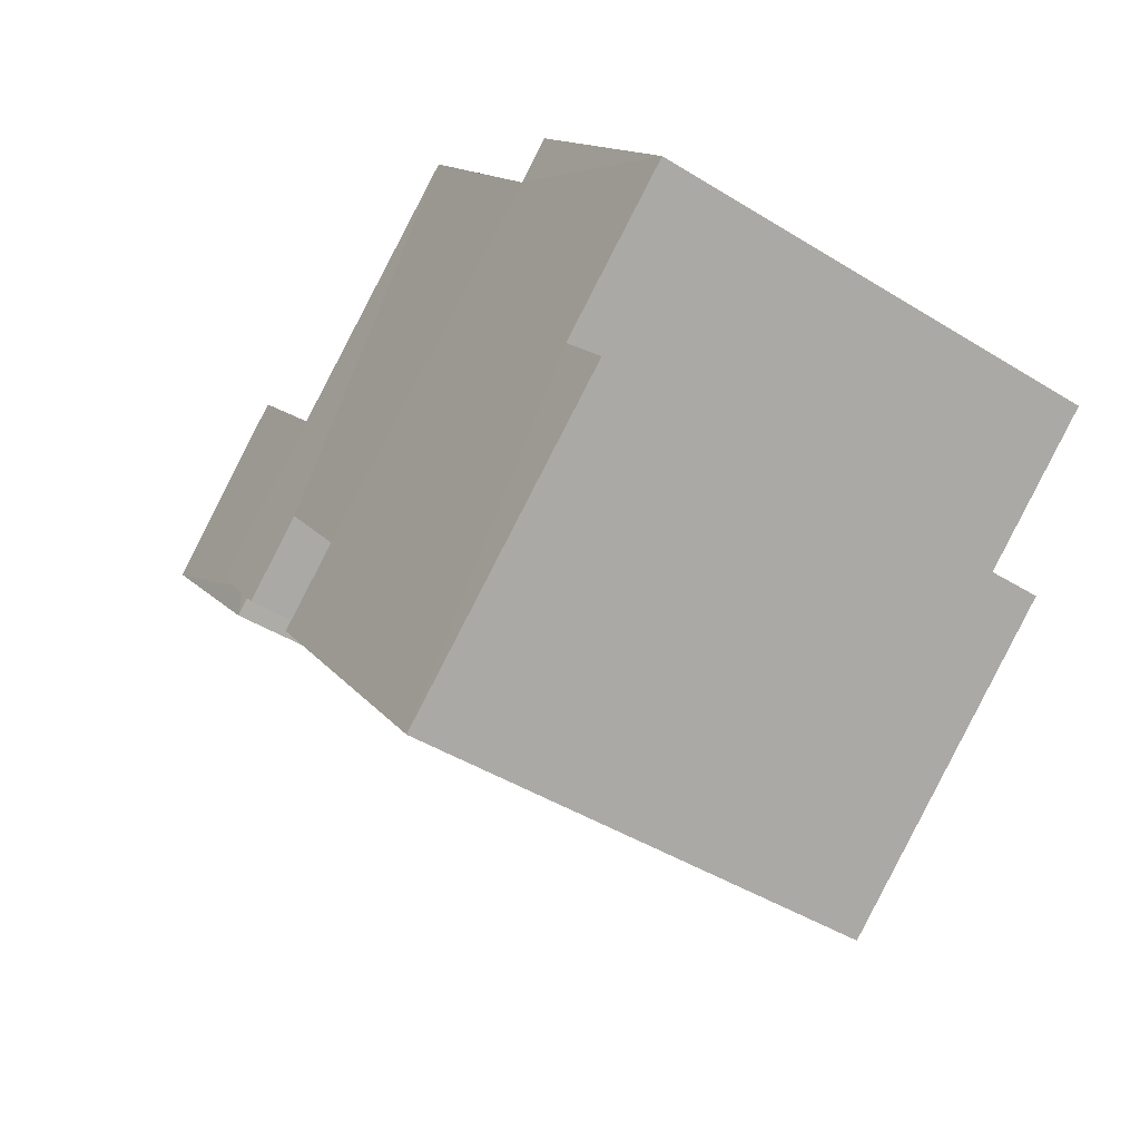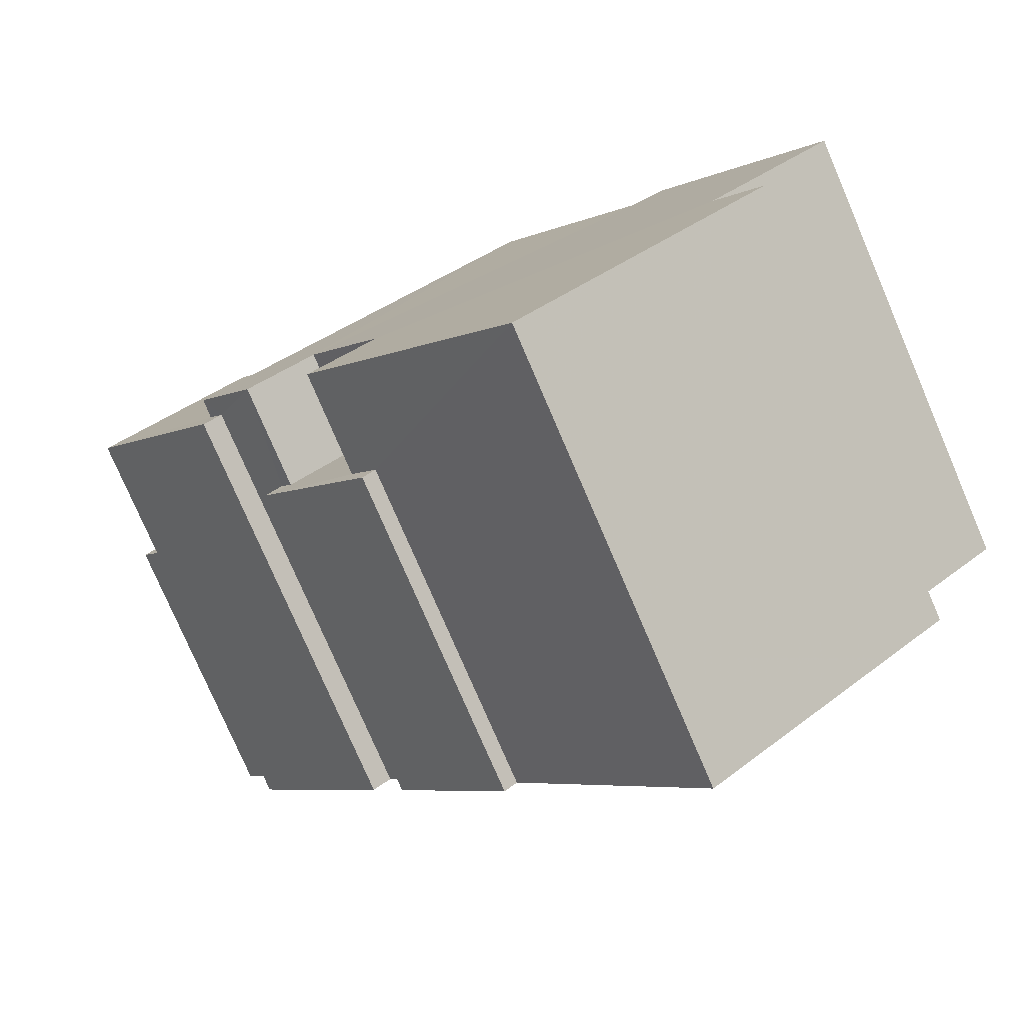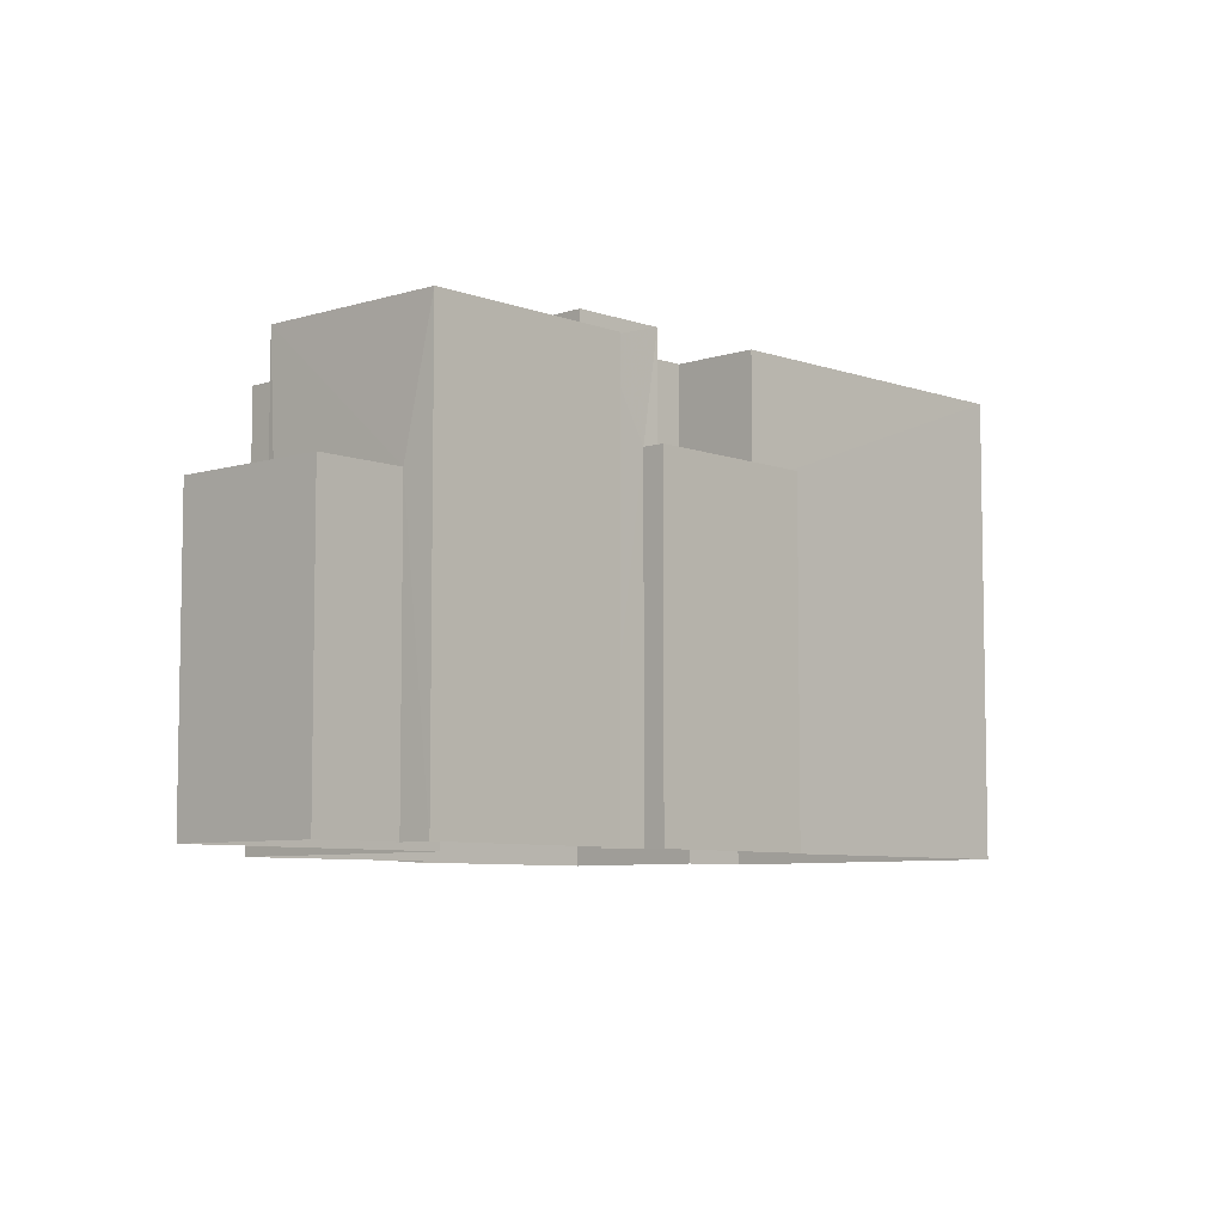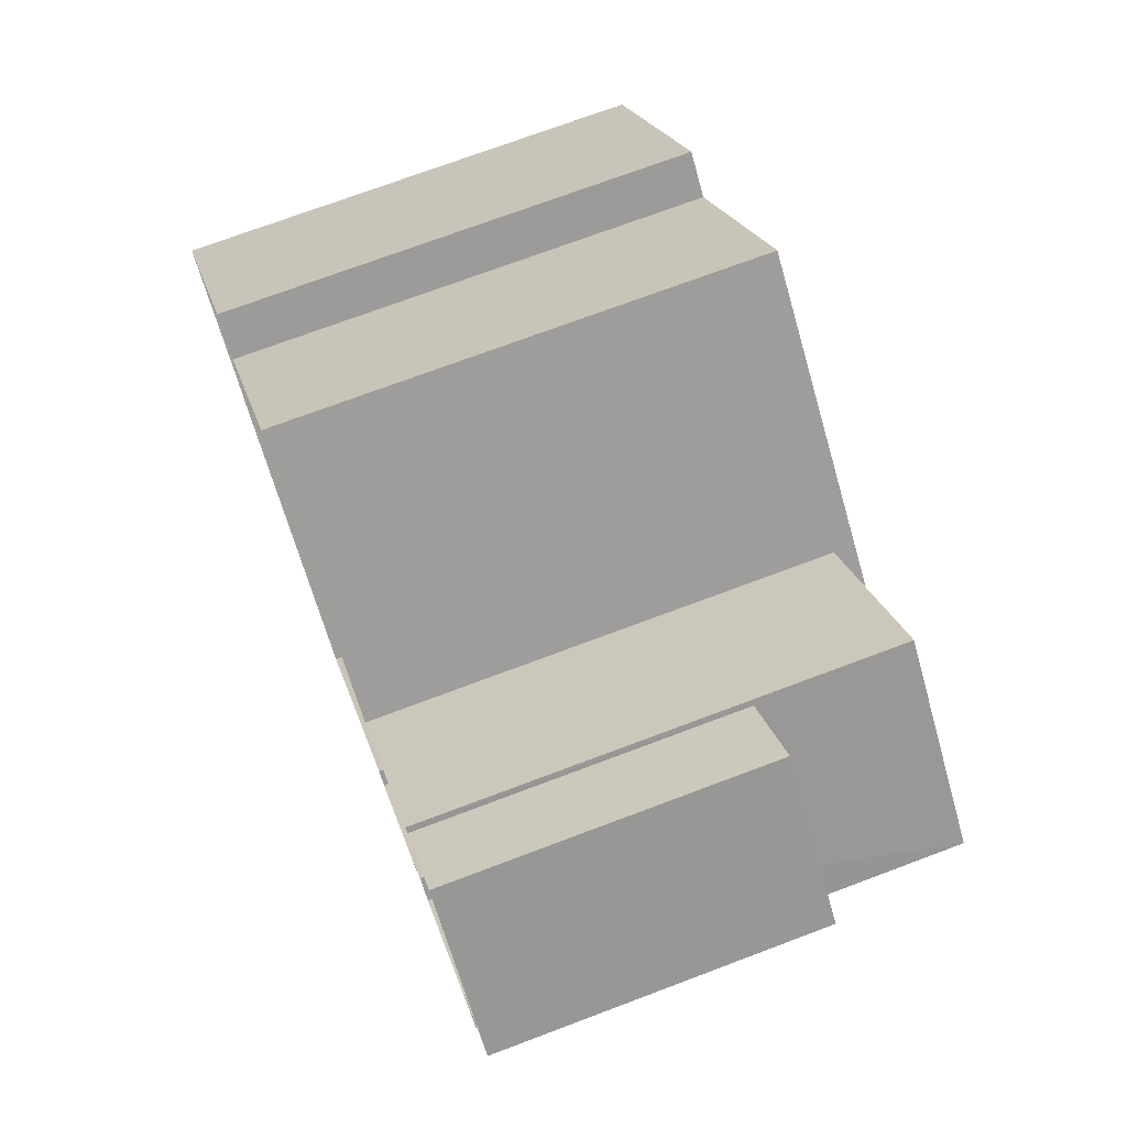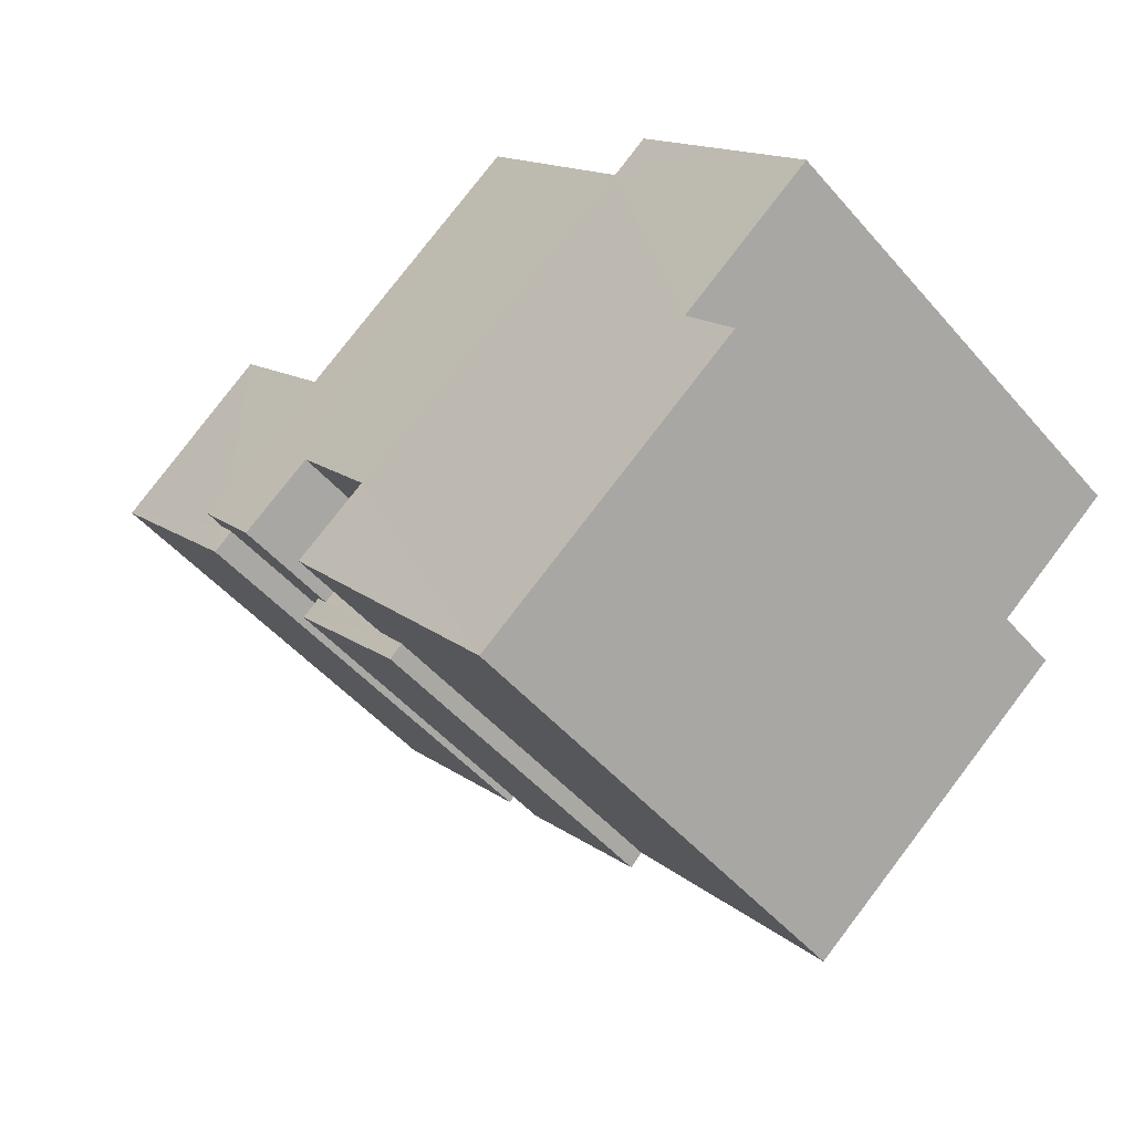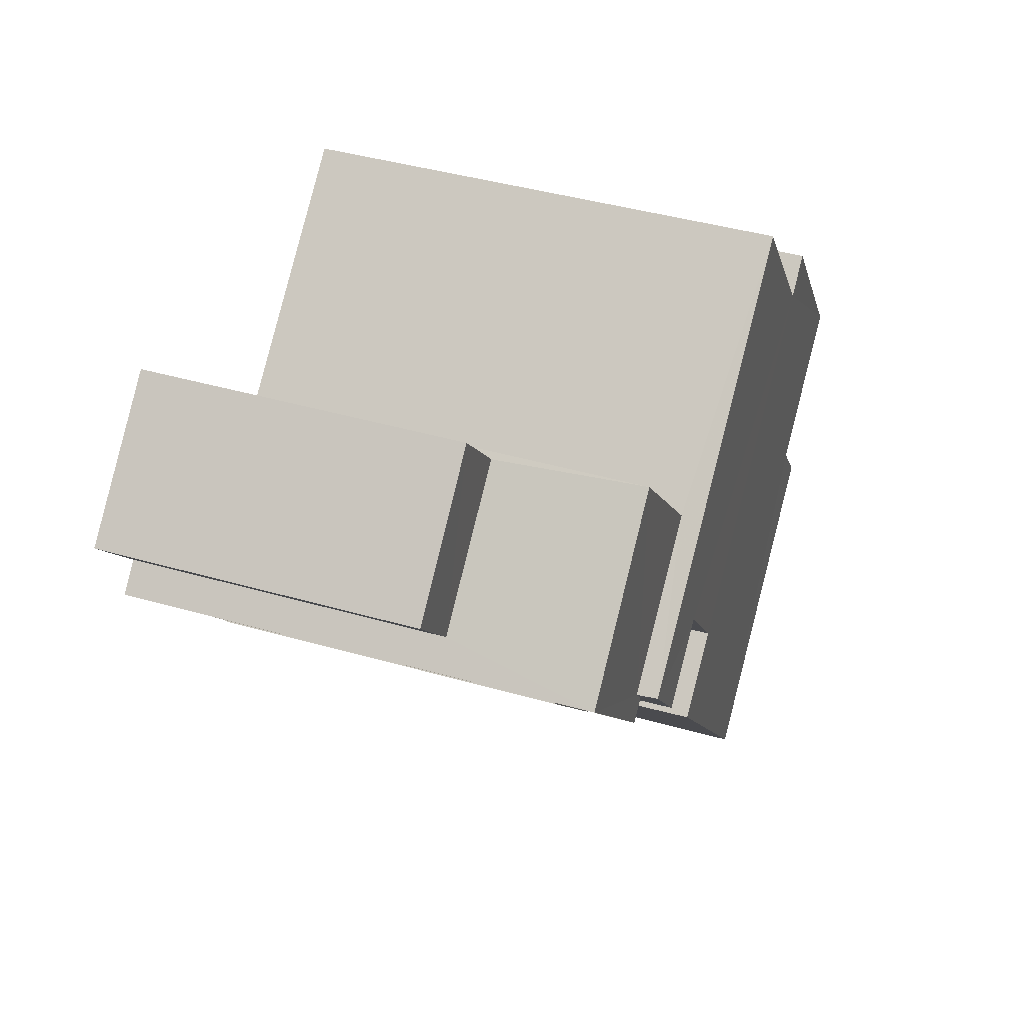
<metadata>
{"format":"obj","ext":"obj","renderer":"f3d","projection":"perspective","resolution":1024,"background":"white","views":[{"elev":-44.2,"azim":54.0,"up":"+Y"},{"elev":-77.9,"azim":23.3,"up":"+Y"},{"elev":-6.9,"azim":-97.0,"up":"+Z"},{"elev":72.8,"azim":-110.6,"up":"+Y"},{"elev":-49.5,"azim":39.0,"up":"+Y"},{"elev":43.5,"azim":-71.5,"up":"+Y"}]}
</metadata>
<code>
v -2.242e+05 -1.285e+05 13.25
v -2.241e+05 -1.285e+05 13.25
v -2.242e+05 -1.285e+05 13.25
v -2.241e+05 -1.285e+05 13.25
v -2.242e+05 -1.285e+05 13.25
v -2.242e+05 -1.285e+05 13.25
v -2.242e+05 -1.285e+05 13.25
v -2.242e+05 -1.285e+05 13.25
v -2.242e+05 -1.285e+05 13.25
v -2.242e+05 -1.285e+05 13.25
v -2.242e+05 -1.285e+05 13.25
v -2.242e+05 -1.285e+05 13.25
v -2.242e+05 -1.285e+05 13.25
v -2.242e+05 -1.285e+05 13.25
v -2.242e+05 -1.285e+05 13.25
v -2.242e+05 -1.285e+05 13.25
v -2.242e+05 -1.285e+05 13.25
v -2.242e+05 -1.285e+05 13.25
v -2.242e+05 -1.285e+05 13.25
v -2.242e+05 -1.285e+05 13.25
v -2.242e+05 -1.285e+05 20.62
v -2.242e+05 -1.285e+05 20.62
v -2.242e+05 -1.285e+05 20.62
v -2.242e+05 -1.285e+05 20.62
v -2.242e+05 -1.285e+05 20.62
v -2.242e+05 -1.285e+05 20.62
v -2.242e+05 -1.285e+05 18.24
v -2.242e+05 -1.285e+05 18.24
v -2.242e+05 -1.285e+05 18.24
v -2.242e+05 -1.285e+05 18.24
v -2.242e+05 -1.285e+05 20.96
v -2.242e+05 -1.285e+05 20.96
v -2.242e+05 -1.285e+05 20.96
v -2.242e+05 -1.285e+05 20.96
v -2.242e+05 -1.285e+05 20.96
v -2.242e+05 -1.285e+05 20.96
v -2.242e+05 -1.285e+05 20.96
v -2.242e+05 -1.285e+05 20.96
v -2.241e+05 -1.285e+05 20.96
v -2.242e+05 -1.285e+05 20.96
v -2.241e+05 -1.285e+05 20.96
v -2.242e+05 -1.285e+05 20.96
v -2.242e+05 -1.285e+05 19.12
v -2.242e+05 -1.285e+05 19.12
v -2.242e+05 -1.285e+05 19.12
v -2.242e+05 -1.285e+05 19.12
v -2.242e+05 -1.285e+05 19.12
v -2.242e+05 -1.285e+05 19.12
v -2.242e+05 -1.285e+05 19.12
v -2.242e+05 -1.285e+05 19.12
f 1 2 3
f 4 1 5
f 6 4 5
f 7 8 9
f 1 3 7
f 10 5 11
f 12 13 14
f 15 16 17
f 18 7 9
f 16 13 12
f 11 19 20
f 19 16 15
f 13 11 18
f 1 7 5
f 5 7 11
f 11 7 18
f 13 16 11
f 11 16 19
f 21 22 23
f 22 24 23
f 23 25 26
f 23 24 25
f 27 28 29
f 27 30 28
f 31 32 33
f 34 31 33
f 35 36 37
f 38 37 39
f 34 33 40
f 41 42 40
f 40 33 35
f 41 40 38
f 38 35 37
f 40 35 38
f 43 44 45
f 43 46 47
f 44 48 45
f 46 45 49
f 49 45 50
f 43 45 46
f 28 15 17
f 29 28 17
f 39 3 2
f 39 37 3
f 11 20 22
f 21 11 22
f 30 20 19
f 20 30 22
f 16 12 27
f 24 22 27
f 12 24 27
f 27 22 30
f 41 4 6
f 42 41 6
f 24 12 14
f 25 24 14
f 40 5 10
f 34 40 10
f 50 36 35
f 50 45 36
f 27 29 17
f 16 27 17
f 18 9 43
f 47 18 43
f 31 23 26
f 26 13 47
f 13 18 47
f 31 26 32
f 32 47 46
f 26 47 32
f 49 33 32
f 46 49 32
f 43 9 8
f 44 43 8
f 40 6 5
f 40 42 6
f 7 3 48
f 3 37 48
f 48 36 45
f 48 37 36
f 19 15 28
f 30 19 28
f 39 2 1
f 38 39 1
f 7 44 8
f 7 48 44
f 10 21 34
f 34 21 31
f 10 11 21
f 31 21 23
f 13 25 14
f 13 26 25
f 49 35 33
f 49 50 35
f 41 1 4
f 41 38 1

</code>
